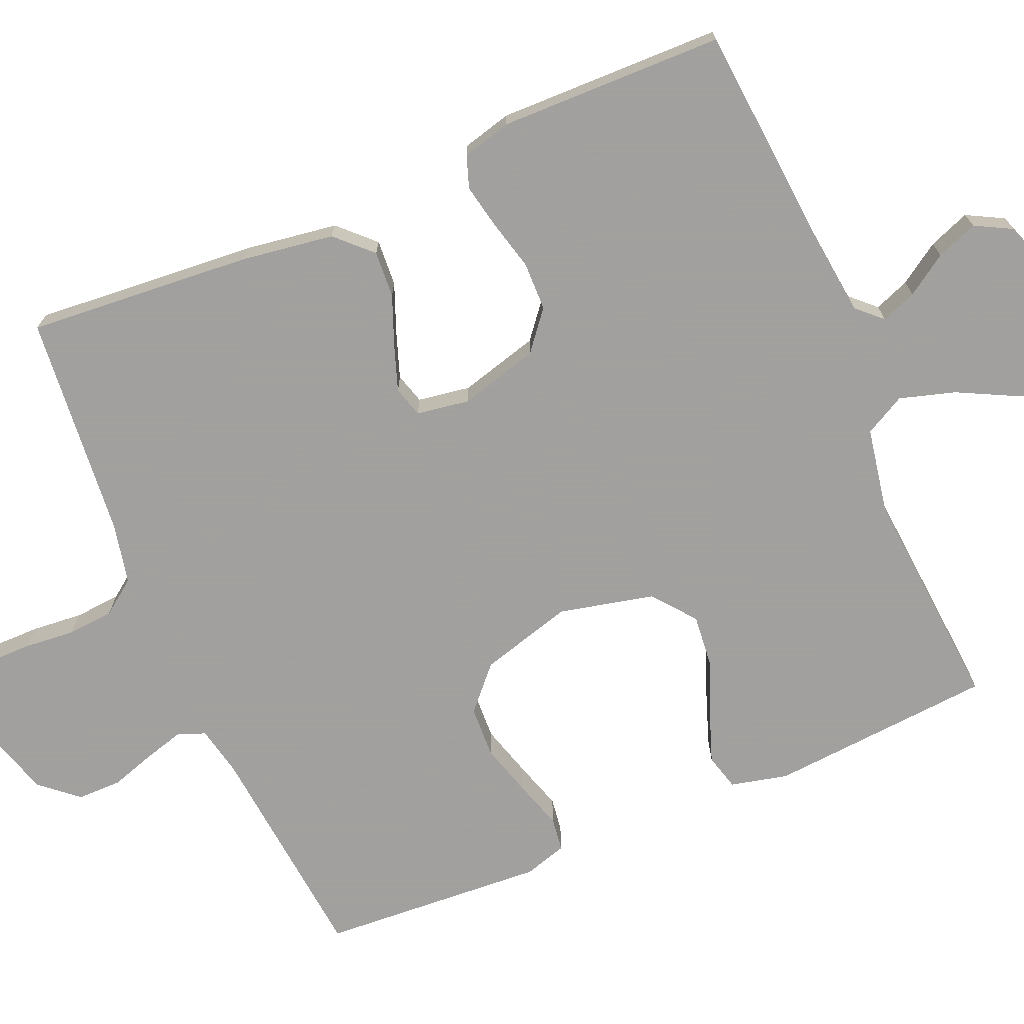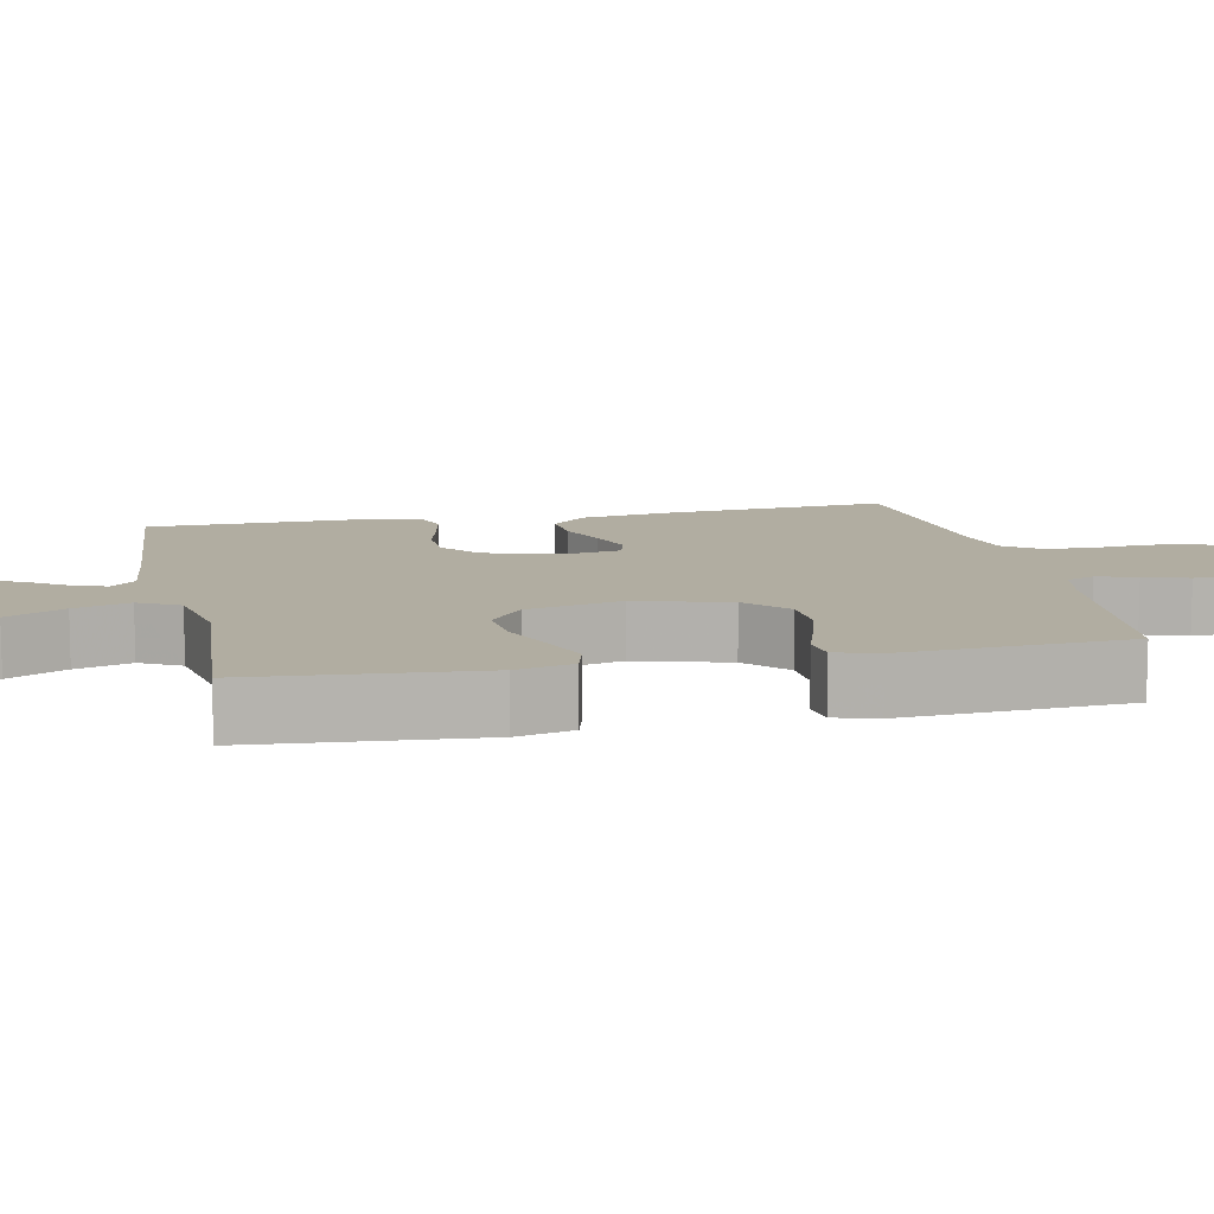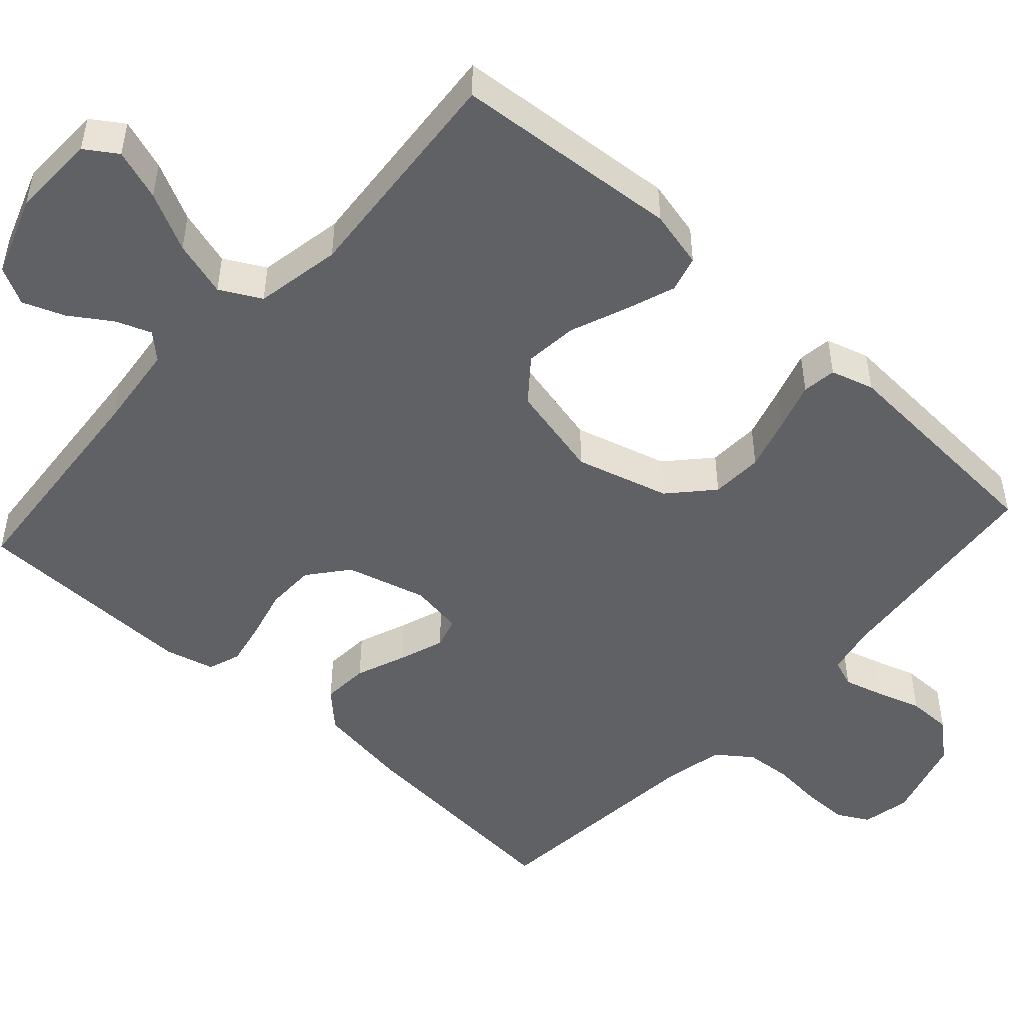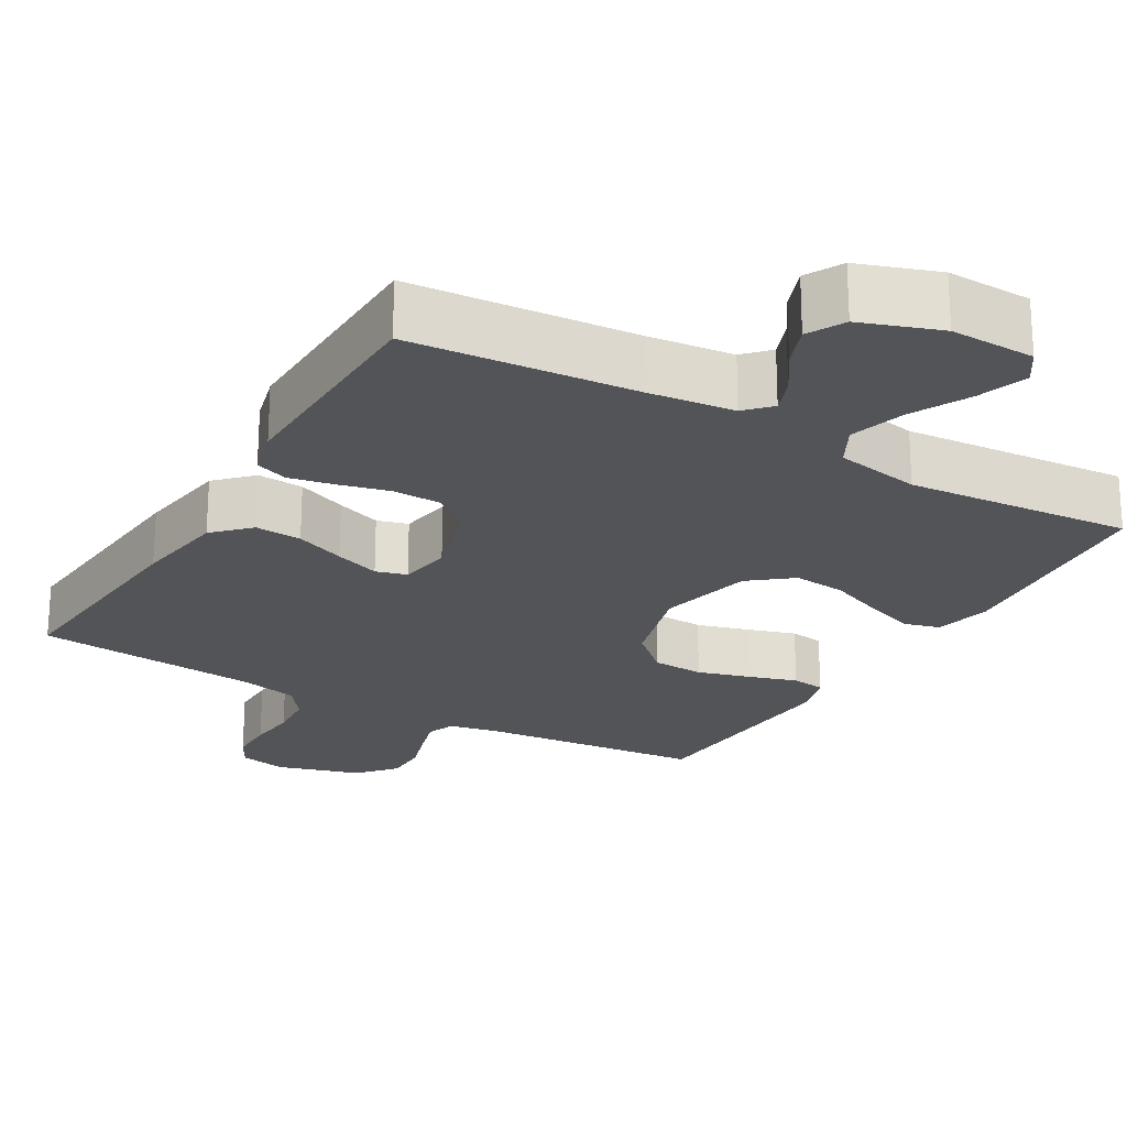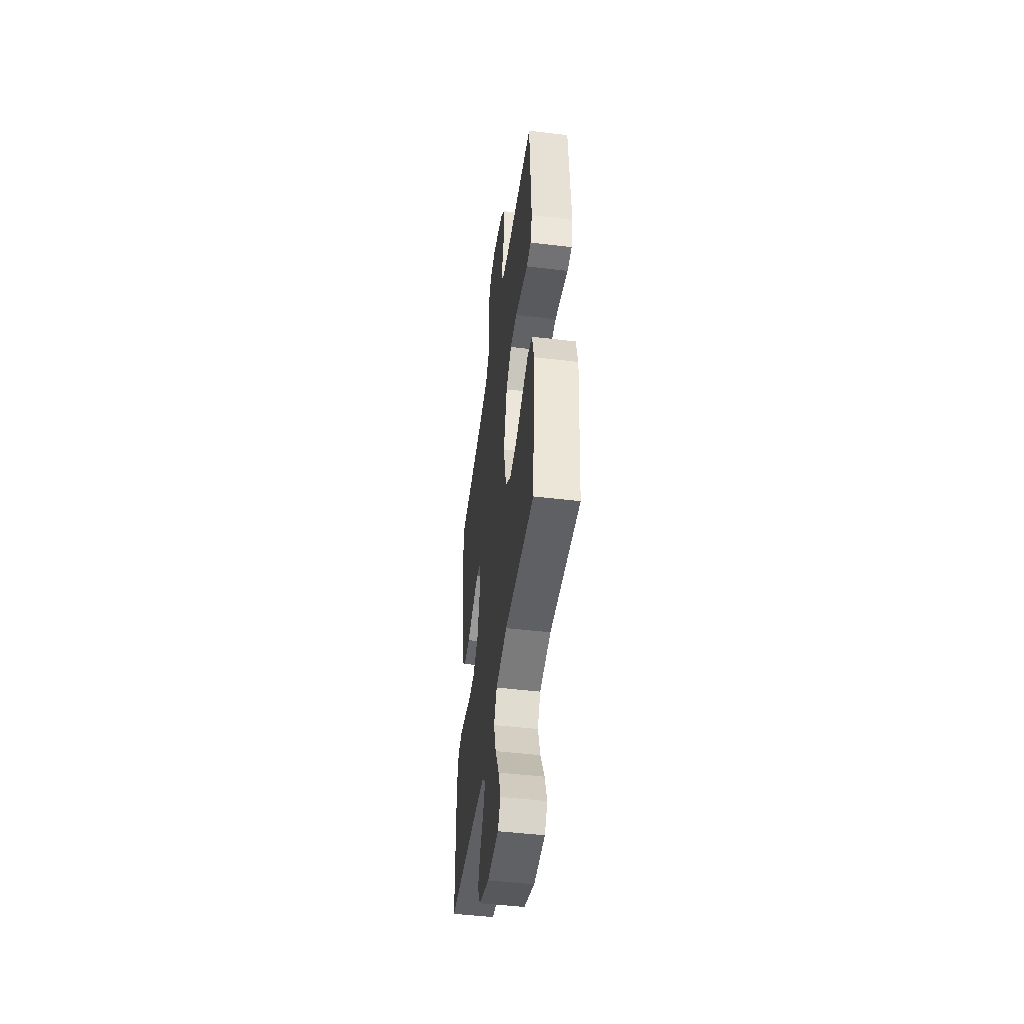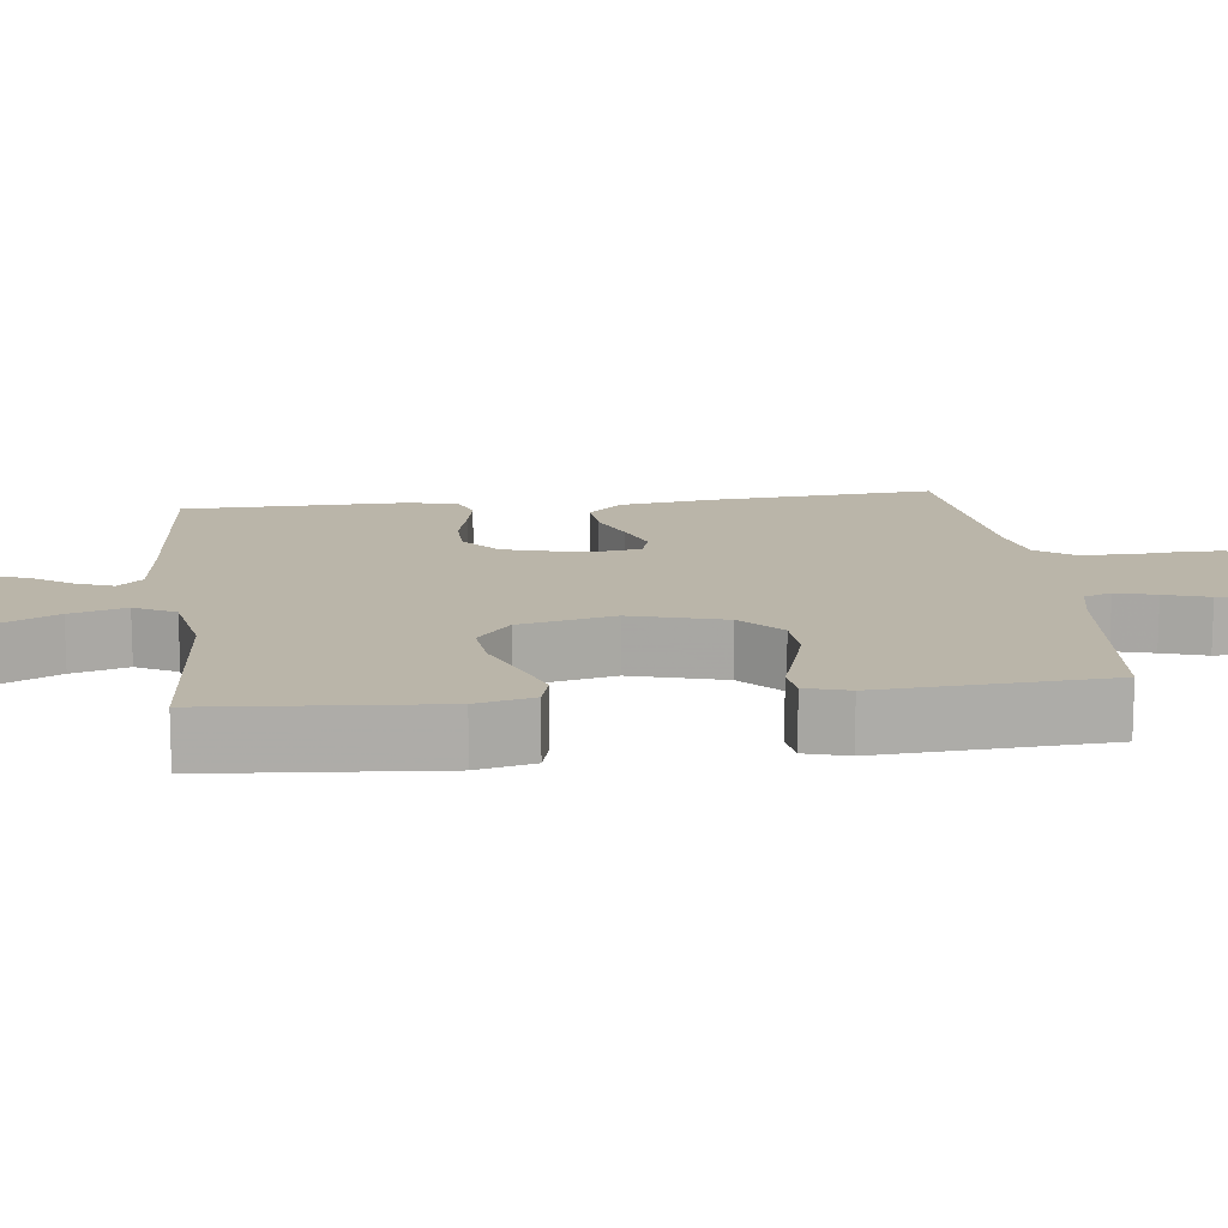
<metadata>
{"format":"obj","ext":"obj","renderer":"f3d","projection":"perspective","resolution":1024,"background":"white","views":[{"elev":-71.9,"azim":113.1,"up":"+Y"},{"elev":10.4,"azim":-102.0,"up":"+Y"},{"elev":-49.3,"azim":-132.2,"up":"+Y"},{"elev":-22.8,"azim":149.6,"up":"+Y"},{"elev":-48.0,"azim":-97.7,"up":"+Z"},{"elev":13.5,"azim":-96.9,"up":"+Y"}]}
</metadata>
<code>
v -0.5 0.07 -0.5
v -0.524 0.07 -0.2
v -0.506 0.07 -0.124
v -0.458 0.07 -0.111
v -0.391 0.07 -0.135
v -0.318 0.07 -0.164
v -0.248 0.07 -0.171
v -0.192 0.07 -0.126
v -0.163 0.07 0
v -0.198 0.07 0.124
v -0.254 0.07 0.175
v -0.323 0.07 0.178
v -0.394 0.07 0.157
v -0.457 0.07 0.137
v -0.502 0.07 0.143
v -0.519 0.07 0.2
v -0.5 0.07 0.5
v -0.2 0.07 0.53
v -0.134 0.07 0.544
v -0.12 0.07 0.581
v -0.135 0.07 0.634
v -0.154 0.07 0.693
v -0.154 0.07 0.752
v -0.111 0.07 0.802
v 0 0.07 0.835
v 0.064 0.07 0.822
v 0.087 0.07 0.78
v 0.087 0.07 0.719
v 0.081 0.07 0.653
v 0.086 0.07 0.591
v 0.12 0.07 0.545
v 0.2 0.07 0.528
v 0.5 0.07 0.5
v 0.476 0.07 0.2
v 0.458 0.07 0.077
v 0.413 0.07 0.031
v 0.351 0.07 0.035
v 0.285 0.07 0.061
v 0.225 0.07 0.082
v 0.184 0.07 0.07
v 0.173 0.07 0
v 0.202 0.07 -0.106
v 0.254 0.07 -0.148
v 0.319 0.07 -0.149
v 0.386 0.07 -0.132
v 0.445 0.07 -0.12
v 0.488 0.07 -0.135
v 0.505 0.07 -0.2
v 0.5 0.07 -0.5
v 0.2 0.07 -0.525
v 0.087 0.07 -0.538
v 0.056 0.07 -0.571
v 0.074 0.07 -0.618
v 0.11 0.07 -0.672
v 0.131 0.07 -0.727
v 0.105 0.07 -0.776
v 0 0.07 -0.813
v -0.113 0.07 -0.81
v -0.141 0.07 -0.768
v -0.118 0.07 -0.701
v -0.079 0.07 -0.624
v -0.057 0.07 -0.55
v -0.086 0.07 -0.496
v -0.2 0.07 -0.475
v -0.5 0 -0.5
v -0.524 0 -0.2
v -0.506 0 -0.124
v -0.458 0 -0.111
v -0.391 0 -0.135
v -0.318 0 -0.164
v -0.248 0 -0.171
v -0.192 0 -0.126
v -0.163 0 0
v -0.198 0 0.124
v -0.254 0 0.175
v -0.323 0 0.178
v -0.394 0 0.157
v -0.457 0 0.137
v -0.502 0 0.143
v -0.519 0 0.2
v -0.5 0 0.5
v -0.2 0 0.53
v -0.134 0 0.544
v -0.12 0 0.581
v -0.135 0 0.634
v -0.154 0 0.693
v -0.154 0 0.752
v -0.111 0 0.802
v 0 0 0.835
v 0.064 0 0.822
v 0.087 0 0.78
v 0.087 0 0.719
v 0.081 0 0.653
v 0.086 0 0.591
v 0.12 0 0.545
v 0.2 0 0.528
v 0.5 0 0.5
v 0.476 0 0.2
v 0.458 0 0.077
v 0.413 0 0.031
v 0.351 0 0.035
v 0.285 0 0.061
v 0.225 0 0.082
v 0.184 0 0.07
v 0.173 0 0
v 0.202 0 -0.106
v 0.254 0 -0.148
v 0.319 0 -0.149
v 0.386 0 -0.132
v 0.445 0 -0.12
v 0.488 0 -0.135
v 0.505 0 -0.2
v 0.5 0 -0.5
v 0.2 0 -0.525
v 0.087 0 -0.538
v 0.056 0 -0.571
v 0.074 0 -0.618
v 0.11 0 -0.672
v 0.131 0 -0.727
v 0.105 0 -0.776
v 0 0 -0.813
v -0.113 0 -0.81
v -0.141 0 -0.768
v -0.118 0 -0.701
v -0.079 0 -0.624
v -0.057 0 -0.55
v -0.086 0 -0.496
v -0.2 0 -0.475
f 58 59 60 61
f 58 61 62
f 57 58 62
f 56 57 62
f 53 54 55 56
f 52 53 56 62
f 51 52 62 63
f 47 48 49 50
f 47 50 51 63
f 44 45 46 47
f 35 36 37 38
f 35 38 39
f 32 33 34 35
f 31 32 35 39
f 30 31 39 40
f 26 27 28 29
f 26 29 30
f 25 26 30
f 21 22 23 24
f 20 21 24 25
f 19 20 25 30
f 15 16 17 18
f 13 14 15 18
f 12 13 18 19
f 11 12 19 30
f 3 4 5 6
f 1 2 3 6
f 64 1 6 7
f 44 47 63 64
f 43 44 64 7
f 42 43 7 8
f 41 42 8 9
f 40 41 9 10
f 10 11 30 40
f 125 124 123 122
f 126 125 122
f 126 122 121
f 126 121 120
f 120 119 118 117
f 126 120 117 116
f 127 126 116 115
f 114 113 112 111
f 127 115 114 111
f 111 110 109 108
f 102 101 100 99
f 103 102 99
f 99 98 97 96
f 103 99 96 95
f 104 103 95 94
f 93 92 91 90
f 94 93 90
f 94 90 89
f 88 87 86 85
f 89 88 85 84
f 94 89 84 83
f 82 81 80 79
f 82 79 78 77
f 83 82 77 76
f 94 83 76 75
f 70 69 68 67
f 70 67 66 65
f 71 70 65 128
f 128 127 111 108
f 71 128 108 107
f 72 71 107 106
f 73 72 106 105
f 74 73 105 104
f 104 94 75 74
f 1 65 66 2
f 2 66 67 3
f 3 67 68 4
f 4 68 69 5
f 5 69 70 6
f 6 70 71 7
f 7 71 72 8
f 8 72 73 9
f 9 73 74 10
f 10 74 75 11
f 11 75 76 12
f 12 76 77 13
f 13 77 78 14
f 14 78 79 15
f 15 79 80 16
f 16 80 81 17
f 17 81 82 18
f 18 82 83 19
f 19 83 84 20
f 20 84 85 21
f 21 85 86 22
f 22 86 87 23
f 23 87 88 24
f 24 88 89 25
f 25 89 90 26
f 26 90 91 27
f 27 91 92 28
f 28 92 93 29
f 29 93 94 30
f 30 94 95 31
f 31 95 96 32
f 32 96 97 33
f 33 97 98 34
f 34 98 99 35
f 35 99 100 36
f 36 100 101 37
f 37 101 102 38
f 38 102 103 39
f 39 103 104 40
f 40 104 105 41
f 41 105 106 42
f 42 106 107 43
f 43 107 108 44
f 44 108 109 45
f 45 109 110 46
f 46 110 111 47
f 47 111 112 48
f 48 112 113 49
f 49 113 114 50
f 50 114 115 51
f 51 115 116 52
f 52 116 117 53
f 53 117 118 54
f 54 118 119 55
f 55 119 120 56
f 56 120 121 57
f 57 121 122 58
f 58 122 123 59
f 59 123 124 60
f 60 124 125 61
f 61 125 126 62
f 62 126 127 63
f 63 127 128 64
f 64 128 65 1

</code>
